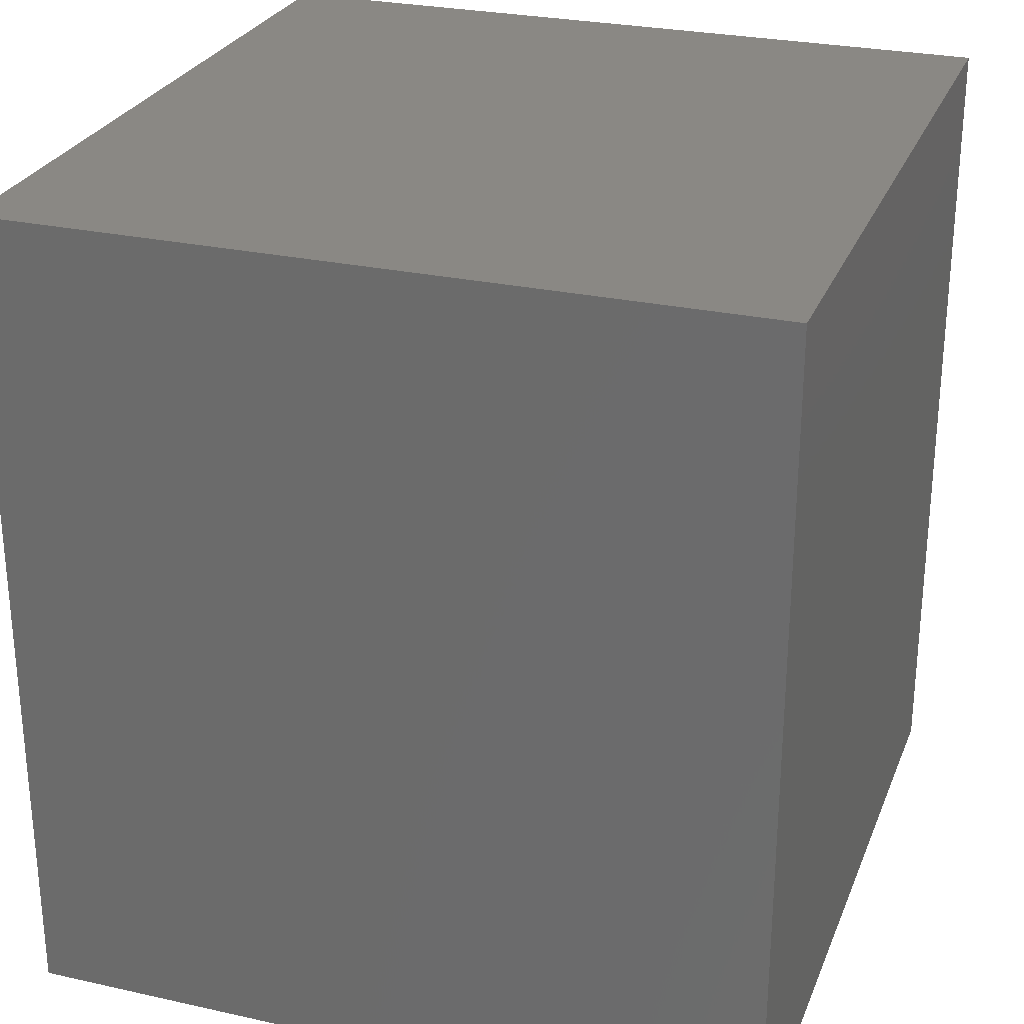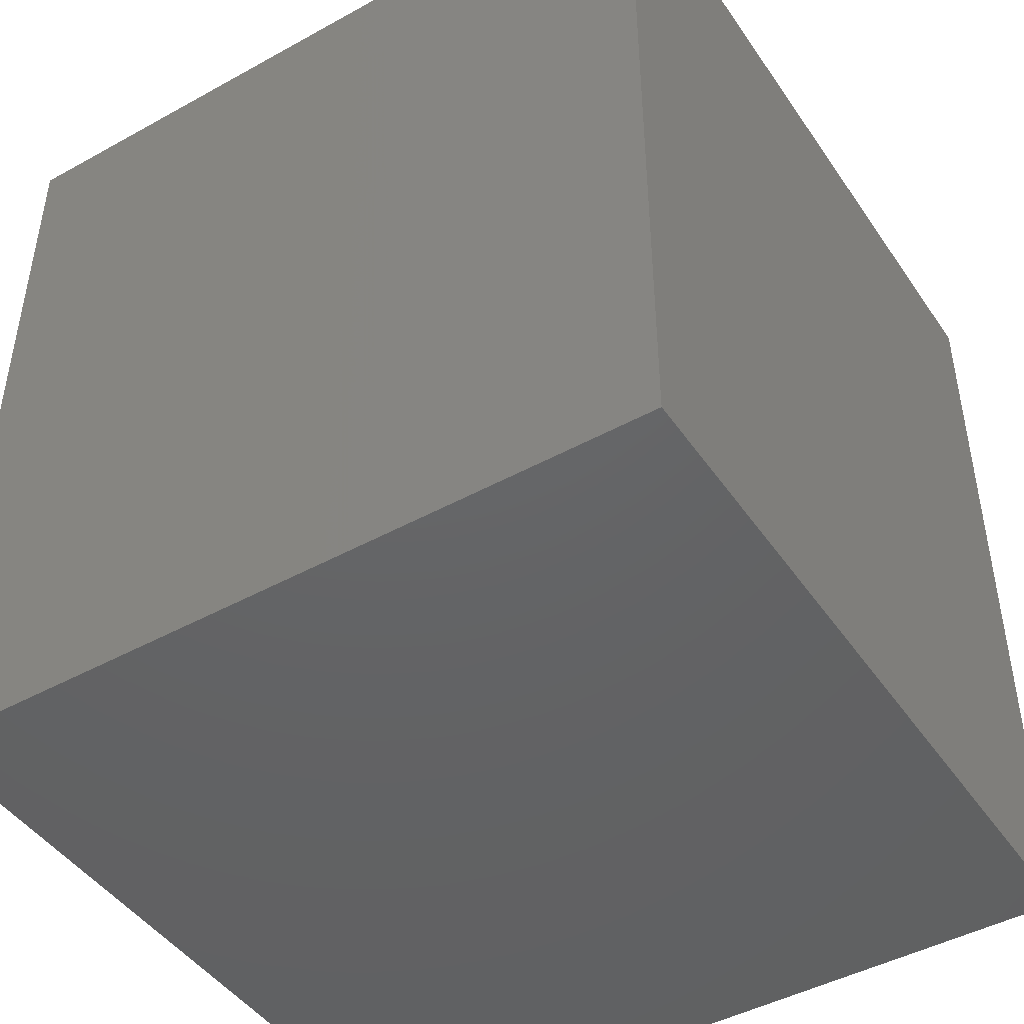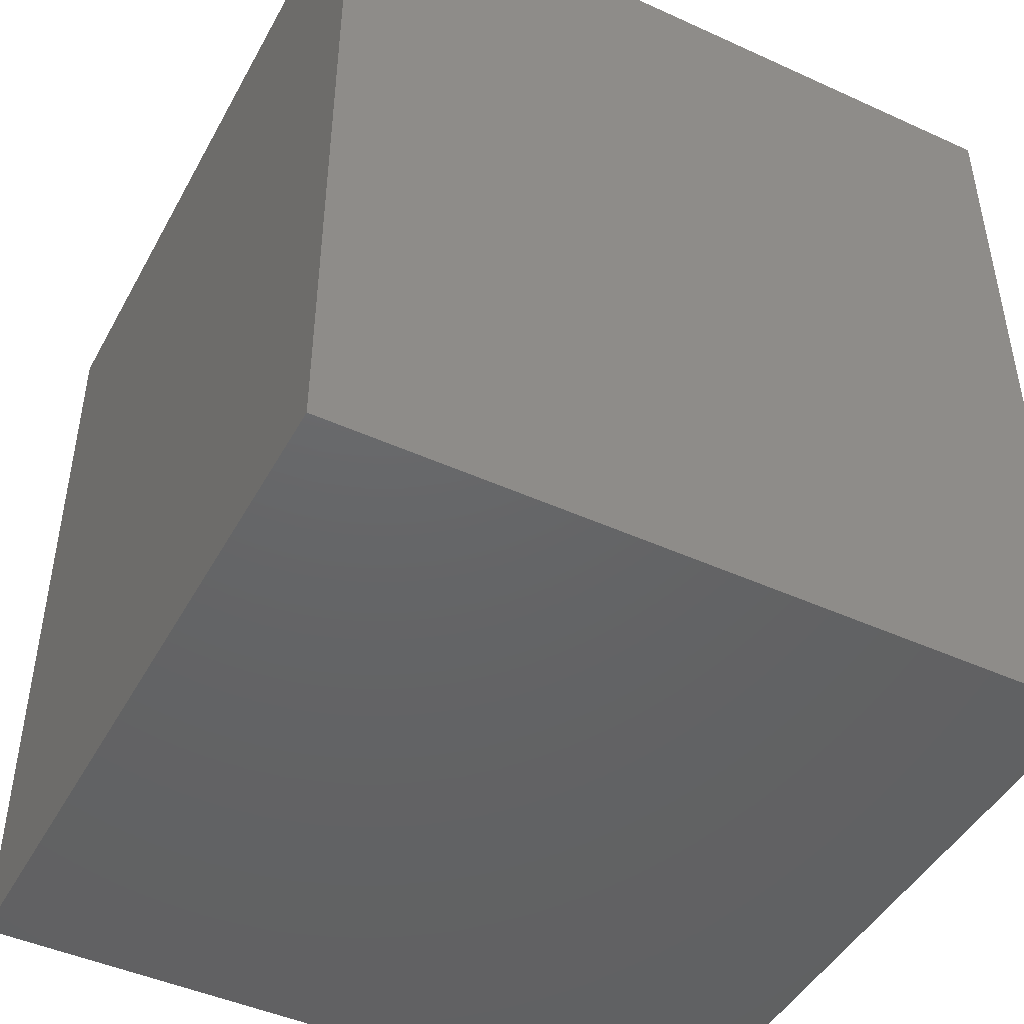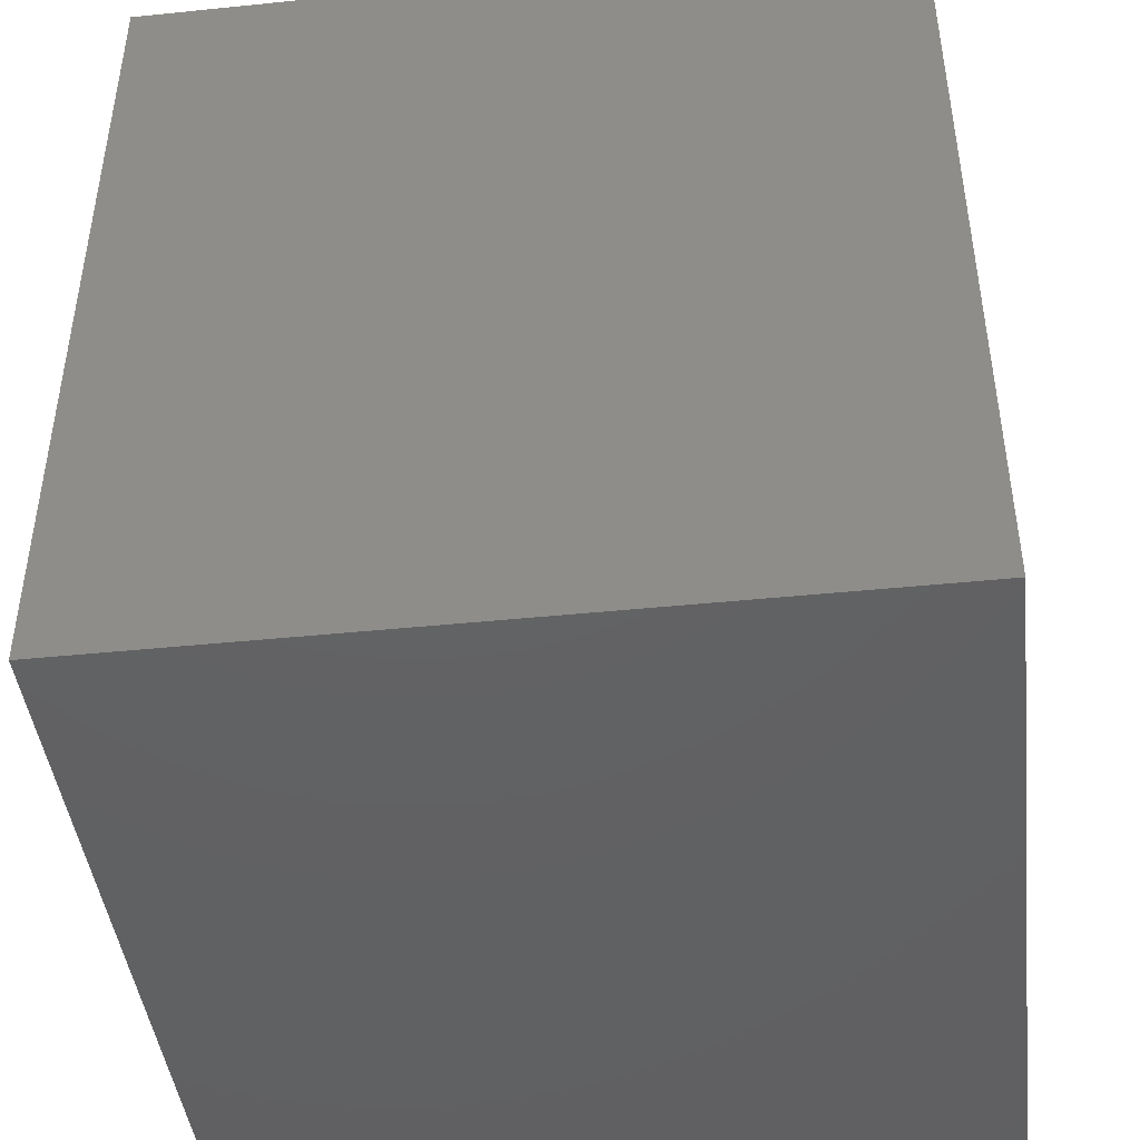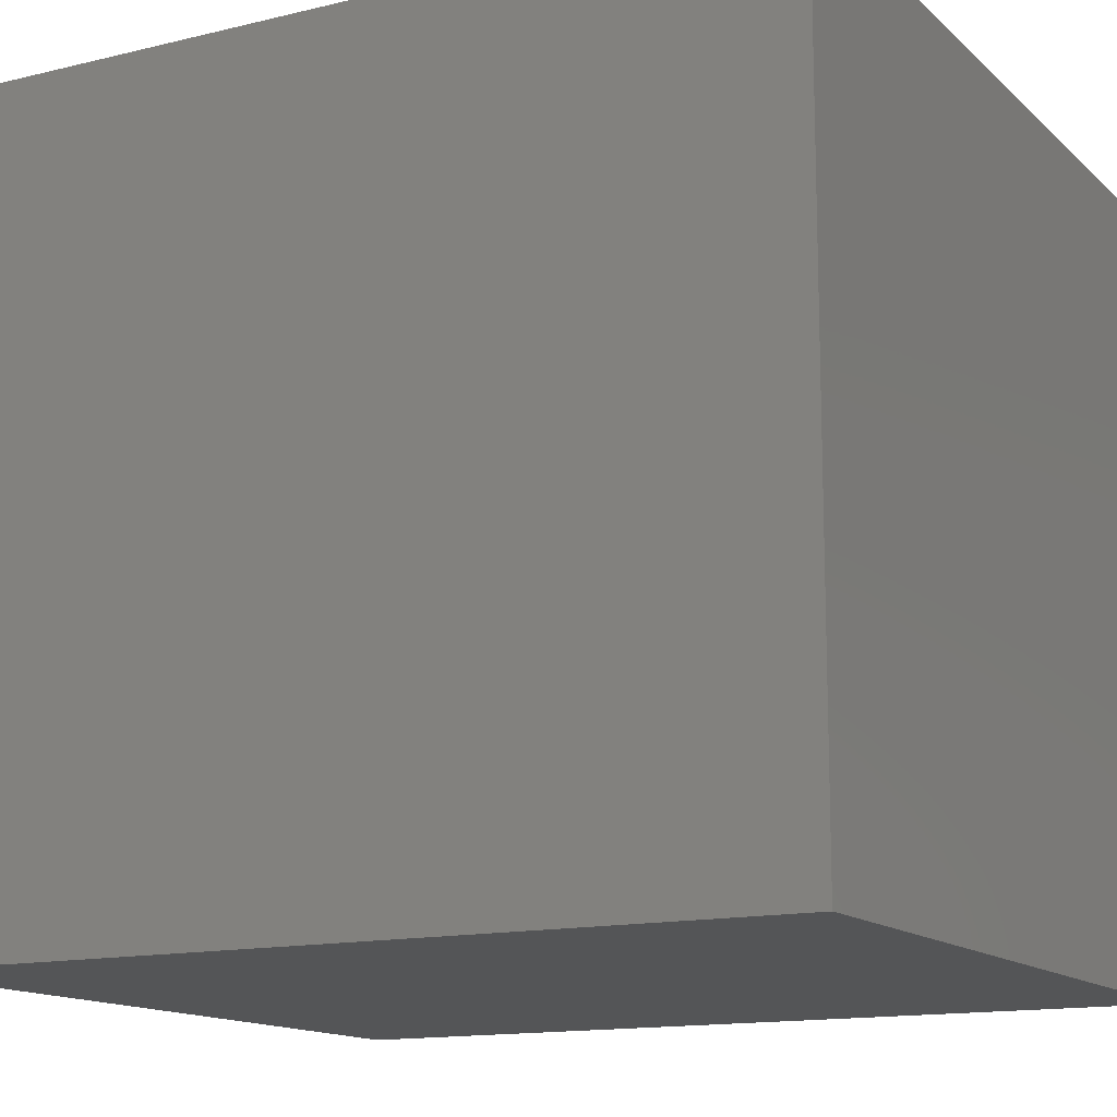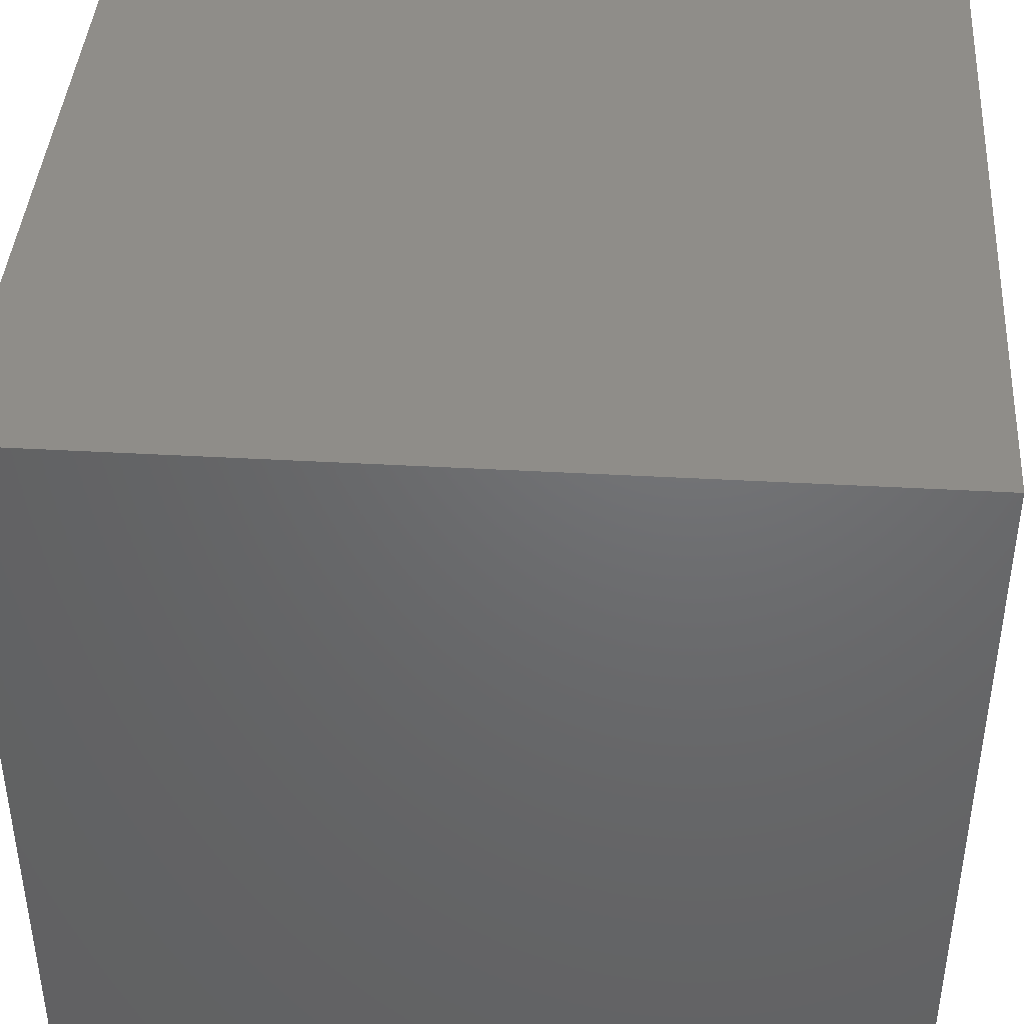
<metadata>
{"format":"stl","ext":"stl","renderer":"f3d","projection":"perspective","resolution":1024,"background":"white","views":[{"elev":27.2,"azim":18.9,"up":"+Y"},{"elev":-45.6,"azim":32.4,"up":"+Y"},{"elev":-46.0,"azim":152.5,"up":"+Y"},{"elev":-44.2,"azim":-83.2,"up":"+Y"},{"elev":-13.9,"azim":-61.6,"up":"+Z"},{"elev":41.5,"azim":-86.1,"up":"+Z"}]}
</metadata>
<code>
# stl→obj: 8 verts, 12 faces
v 0.00028 0.000139 1.899e-21
v 0.00028 0.000139 2e-05
v 0.00028 0.000161 2e-05
v 0.00028 0.000161 1.899e-21
v 0.0003 0.000139 2e-05
v 0.0003 0.000139 3.124e-21
v 0.0003 0.000161 3.124e-21
v 0.0003 0.000161 2e-05
f 1 2 3
f 4 1 3
f 1 5 2
f 6 5 1
f 4 7 1
f 1 7 6
f 3 2 8
f 2 5 8
f 4 3 8
f 7 4 8
f 5 6 8
f 6 7 8

</code>
